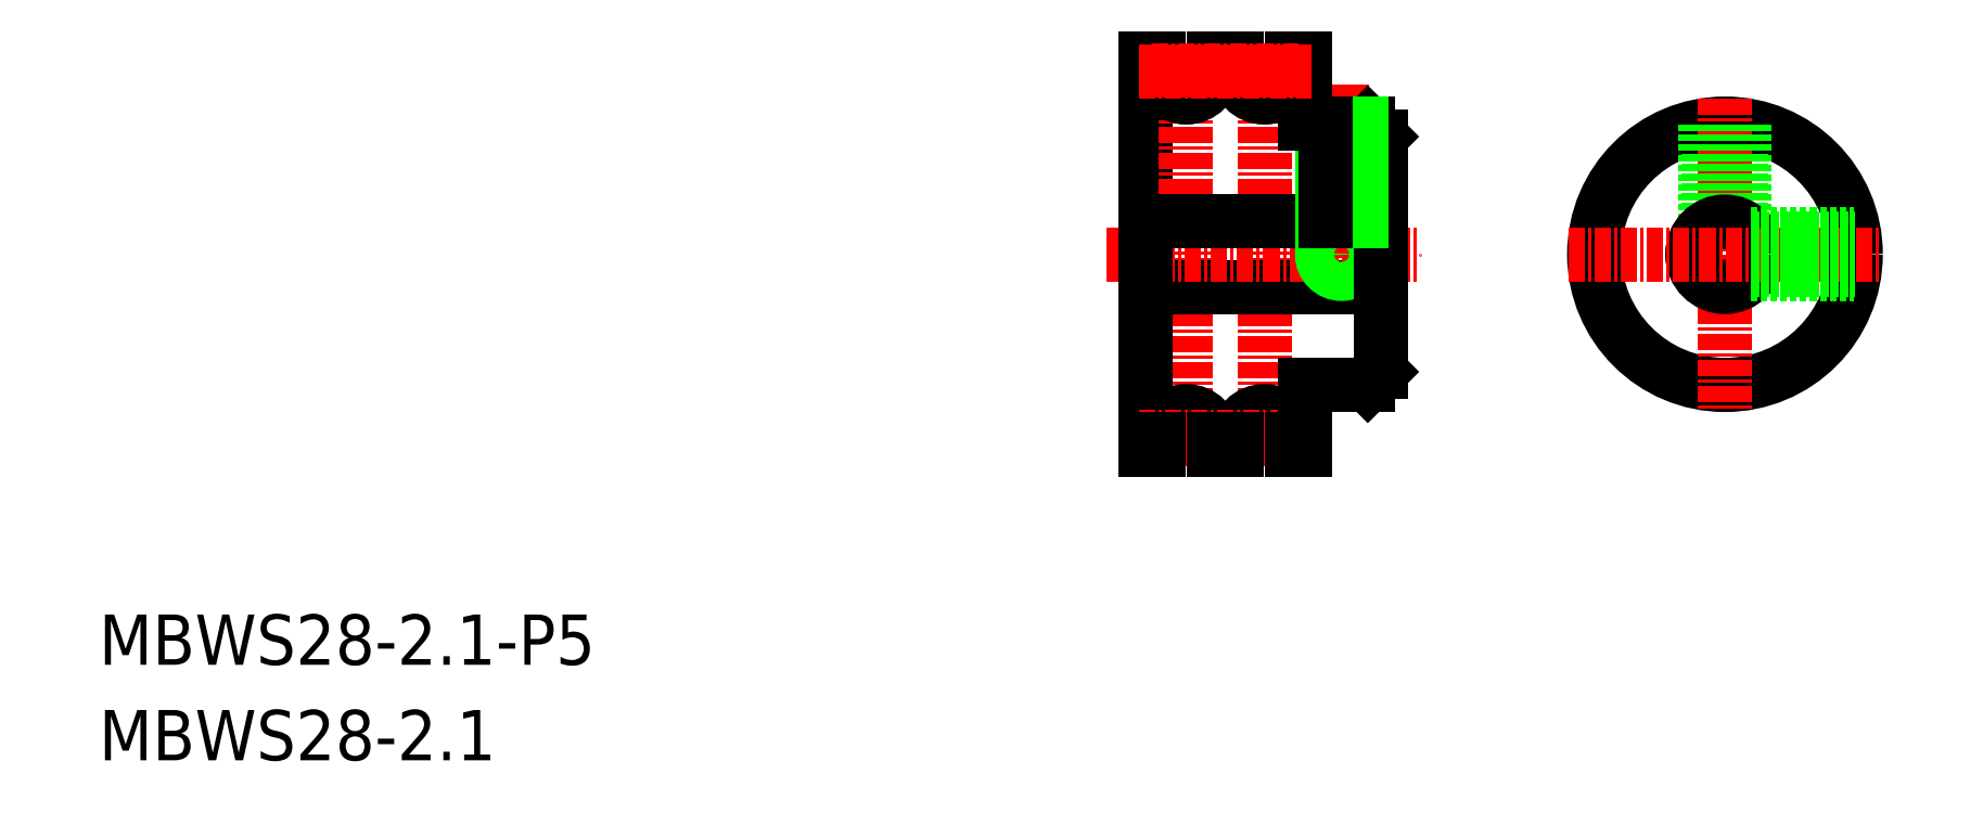
<metadata>
{"format":"dxf","ext":"dxf","renderer":"ezdxf+matplotlib","layout":"modelspace","background":"white","min_lineweight":24,"dpi":150}
</metadata>
<code>
0
SECTION
2
ENTITIES
0
TEXT
8
0
10
-31.73
20
-3.688
30
0
40
3.847
1
MBWS28-2.1-P5
0
TEXT
8
0
10
-31.73
20
-11
30
0
40
3.847
1
MBWS28-2.1
0
LINE
8
0
10
66.32
20
36.73
30
0
11
66.32
21
27.73
31
0
0
LINE
8
0
10
48.32
20
27.73
30
0
11
48.32
21
42.73
31
0
0
LINE
8
CENTER
10
51.42
20
12.23
30
0
11
51.42
21
43.23
31
0
0
LINE
8
CENTER
10
57.42
20
12.23
30
0
11
57.42
21
43.23
31
0
0
LINE
8
CENTER
10
63.32
20
40.73
30
0
11
63.32
21
23.23
31
0
0
LINE
8
0
10
48.32
20
25.23
30
0
11
66.32
21
25.23
31
0
0
LINE
8
0
10
60.52
20
17.73
30
0
11
65.32
21
17.73
31
0
0
LINE
8
CENTER
10
45.32
20
27.73
30
0
11
69.32
21
27.73
31
0
0
LINE
8
0
10
48.32
20
27.73
30
0
11
48.32
21
12.73
31
0
0
LINE
8
0
10
48.32
20
12.73
30
0
11
49.32
21
12.73
31
0
0
LINE
8
0
10
59.52
20
12.73
30
0
11
60.52
21
12.73
31
0
0
LINE
8
0
10
65.32
20
17.73
30
0
11
66.32
21
18.73
31
0
0
CIRCLE
8
0
10
63.32
20
27.73
30
0
40
1.23
0
CIRCLE
8
0
10
63.32
20
27.73
30
0
40
1.5
0
LINE
8
0
10
66.32
20
18.73
30
0
11
66.32
21
27.73
31
0
0
LINE
8
0
10
60.52
20
37.73
30
0
11
65.32
21
37.73
31
0
0
LINE
8
0
10
48.32
20
30.23
30
0
11
66.32
21
30.23
31
0
0
ARC
8
0
10
51.42
20
41.83
30
0
40
2.1
50
180
51
0
0
LINE
8
0
10
49.32
20
41.83
30
0
11
49.32
21
42.73
31
0
0
LINE
8
0
10
48.32
20
42.73
30
0
11
49.32
21
42.73
31
0
0
ARC
8
0
10
57.42
20
41.83
30
0
40
2.1
50
180
51
0
0
LINE
8
0
10
59.52
20
41.83
30
0
11
59.52
21
42.73
31
0
0
LINE
8
0
10
53.52
20
41.83
30
0
11
53.52
21
42.73
31
0
0
LINE
8
0
10
55.32
20
41.83
30
0
11
55.32
21
42.73
31
0
0
LINE
8
0
10
53.52
20
42.73
30
0
11
55.32
21
42.73
31
0
0
LINE
8
0
10
59.52
20
42.73
30
0
11
60.52
21
42.73
31
0
0
LINE
8
0
10
65.32
20
37.73
30
0
11
66.32
21
36.73
31
0
0
LINE
8
0
10
64.55
20
37.73
30
0
11
64.55
21
30.23
31
0
0
LINE
8
0
10
64.82
20
37.73
30
0
11
64.82
21
30.23
31
0
0
LINE
8
0
10
61.82
20
37.73
30
0
11
61.82
21
30.23
31
0
0
LINE
8
0
10
62.09
20
37.73
30
0
11
62.09
21
30.23
31
0
0
CIRCLE
8
0
10
92.63
20
27.73
30
0
40
10
0
LINE
8
CENTER
10
92.63
20
39.66
30
0
11
92.63
21
15.8
31
0
0
LINE
8
0
10
93.86
20
37.65
30
0
11
93.86
21
29.91
31
0
0
LINE
8
0
10
94.13
20
37.62
30
0
11
94.13
21
29.73
31
0
0
LINE
8
0
10
91.13
20
37.62
30
0
11
91.13
21
29.73
31
0
0
LINE
8
0
10
91.4
20
37.65
30
0
11
91.4
21
29.91
31
0
0
CIRCLE
8
0
10
92.63
20
27.73
30
0
40
2.5
0
LINE
8
CENTER
10
80.67
20
27.73
30
0
11
104.6
21
27.73
31
0
0
LINE
8
0
10
94.81
20
28.96
30
0
11
102.6
21
28.96
31
0
0
LINE
8
0
10
94.81
20
26.5
30
0
11
102.6
21
26.5
31
0
0
LINE
8
0
10
94.63
20
26.23
30
0
11
102.5
21
26.23
31
0
0
LINE
8
0
10
94.63
20
29.23
30
0
11
102.5
21
29.23
31
0
0
ARC
8
0
10
51.42
20
13.63
30
0
40
2.1
50
0
51
180
0
ARC
8
0
10
57.42
20
13.63
30
0
40
2.1
50
0
51
180
0
LINE
8
CENTER
10
47.82
20
13.73
30
0
11
61.02
21
13.73
31
0
0
LINE
8
CENTER
10
48.82
20
13.63
30
0
11
60.02
21
13.63
31
0
0
LINE
8
0
10
59.52
20
13.63
30
0
11
59.52
21
12.73
31
0
0
LINE
8
0
10
53.52
20
13.63
30
0
11
53.52
21
12.73
31
0
0
LINE
8
0
10
55.32
20
13.63
30
0
11
55.32
21
12.73
31
0
0
LINE
8
0
10
49.32
20
13.63
30
0
11
49.32
21
12.73
31
0
0
LINE
8
0
10
53.52
20
12.73
30
0
11
55.32
21
12.73
31
0
0
LINE
8
0
10
60.52
20
42.73
30
0
11
60.52
21
37.73
31
0
0
LINE
8
0
10
60.52
20
17.73
30
0
11
60.52
21
12.73
31
0
0
LINE
8
CENTER
10
48.82
20
41.83
30
0
11
60.02
21
41.83
31
0
0
LINE
8
CENTER
10
47.82
20
41.73
30
0
11
61.02
21
41.73
31
0
0
VIEWPORT
8
0
10
5.614
20
3.902
30
0
40
10.48
41
6.998
68
     1
69
     1
0
VIEWPORT
8
0
10
5.614
20
3.902
30
0
40
8.982
41
6.243
68
     2
69
     2
0
ENDSEC
0
EOF

</code>
